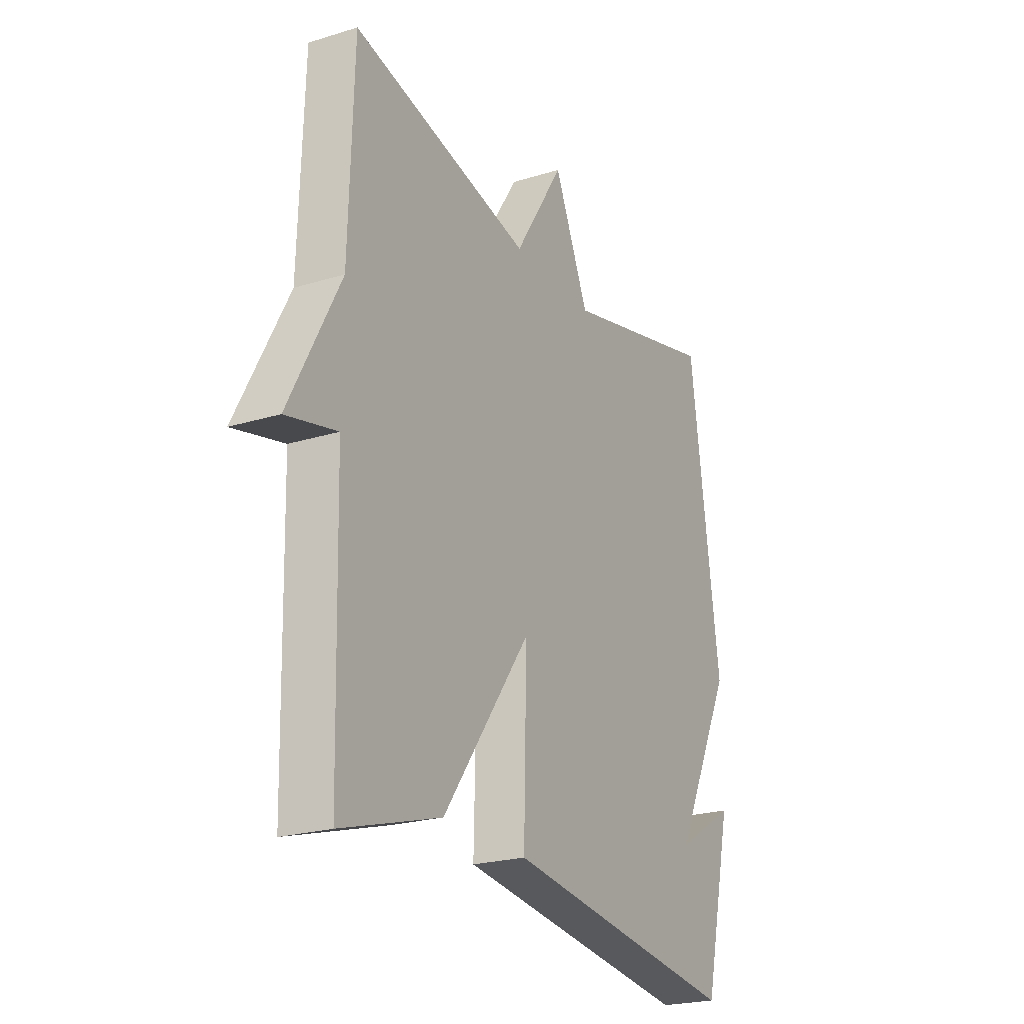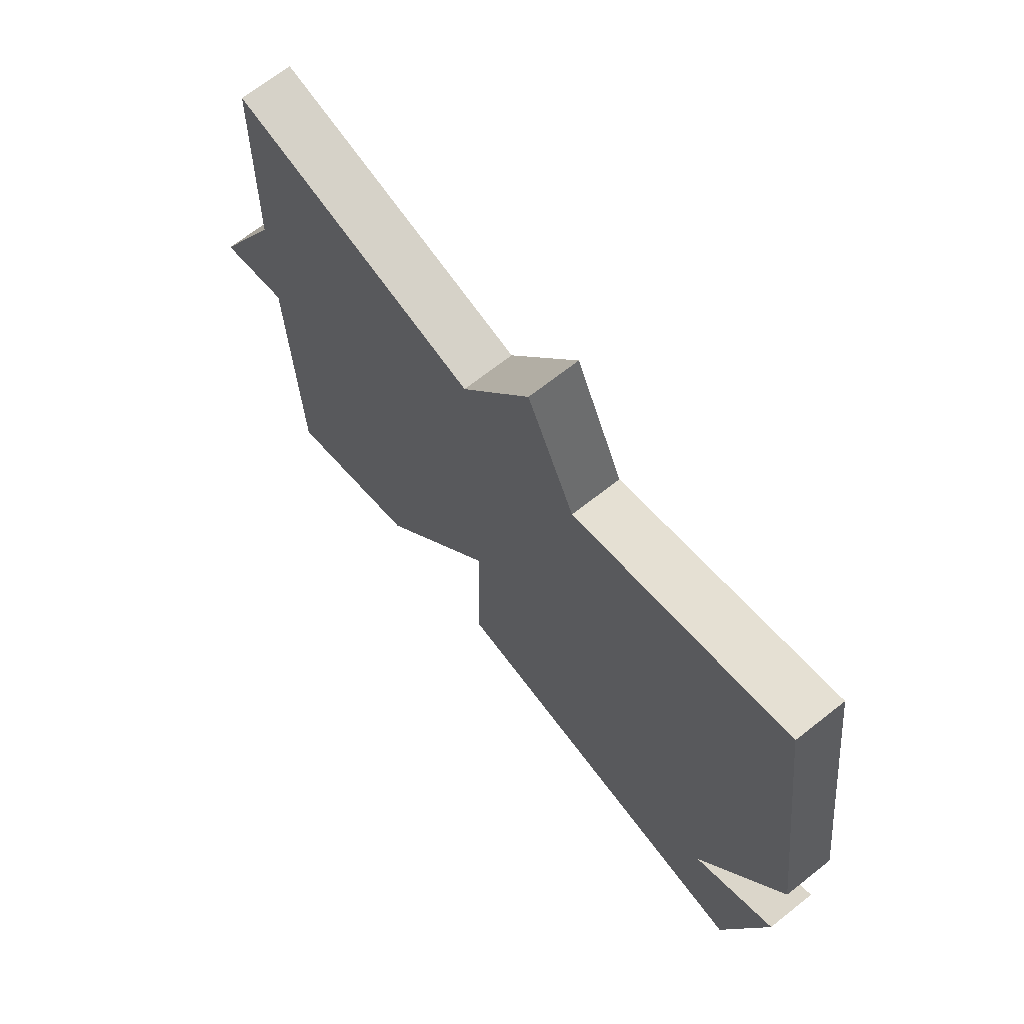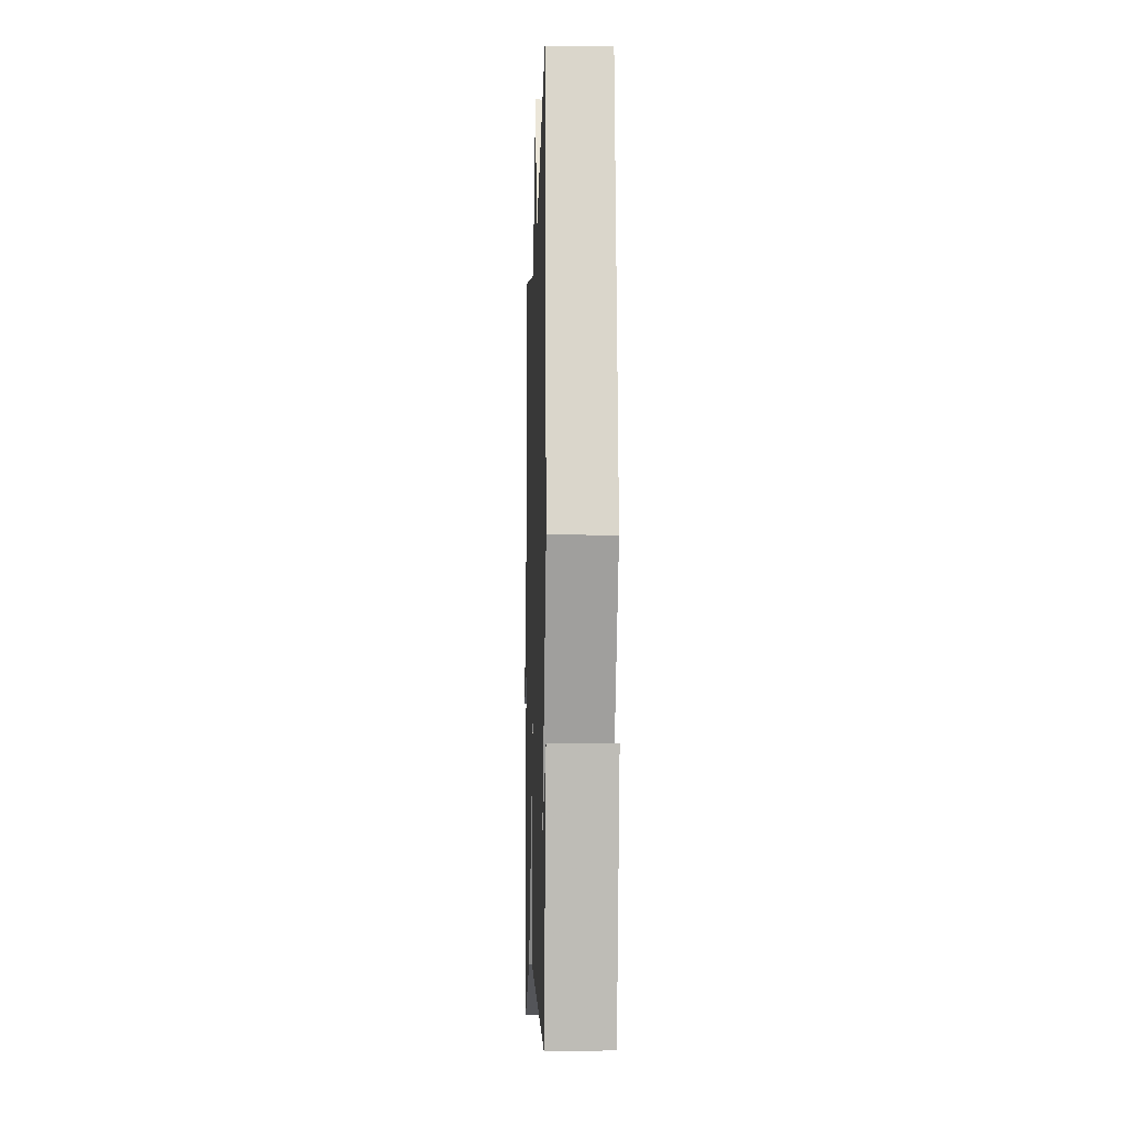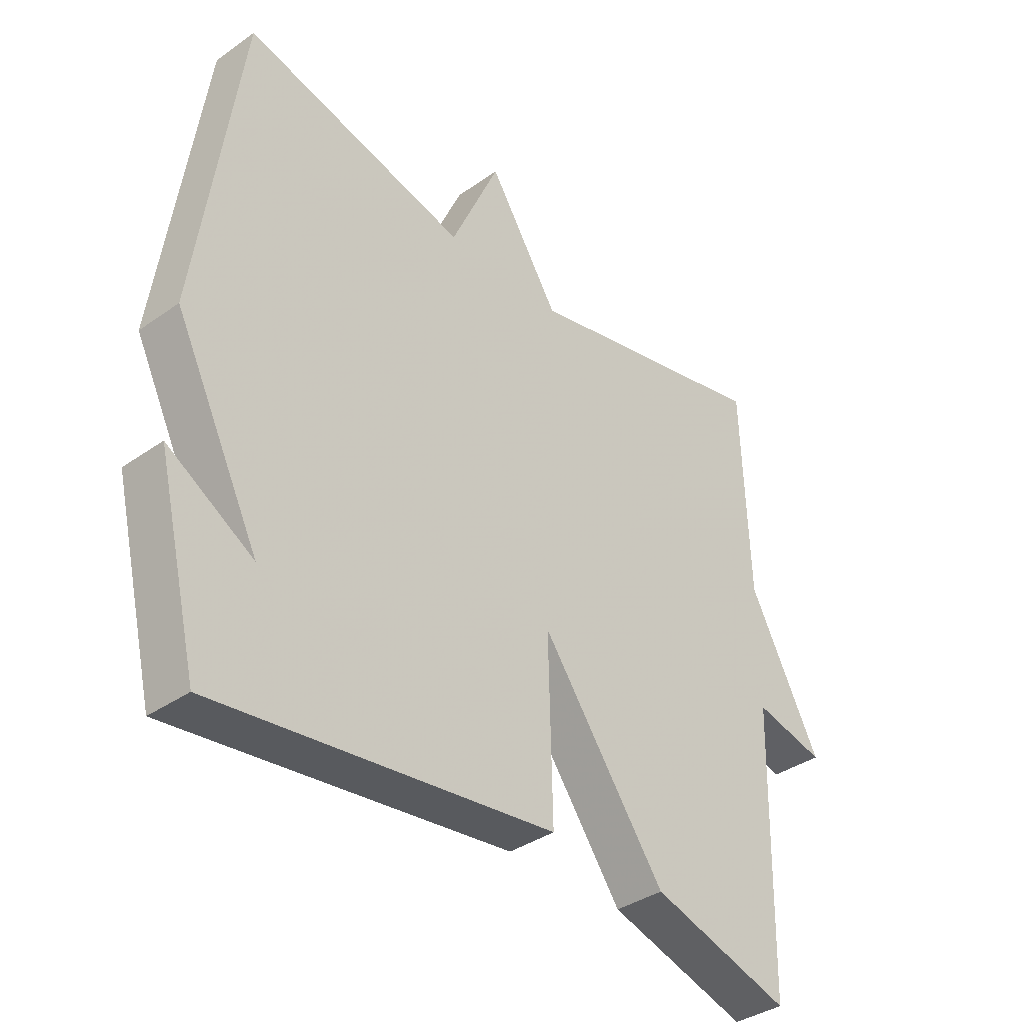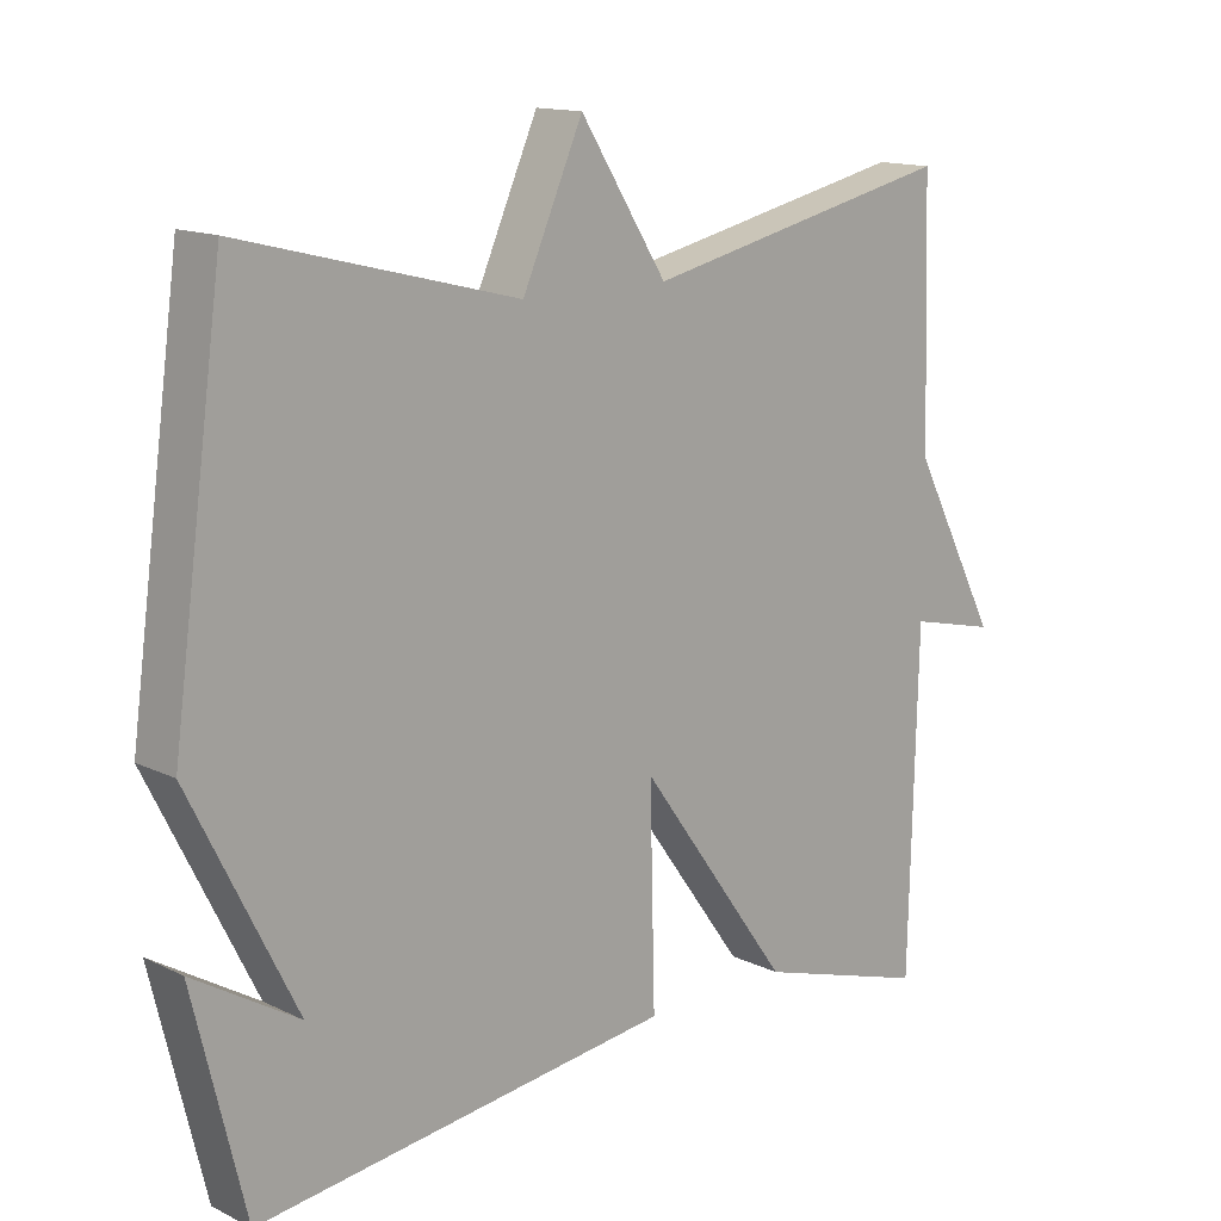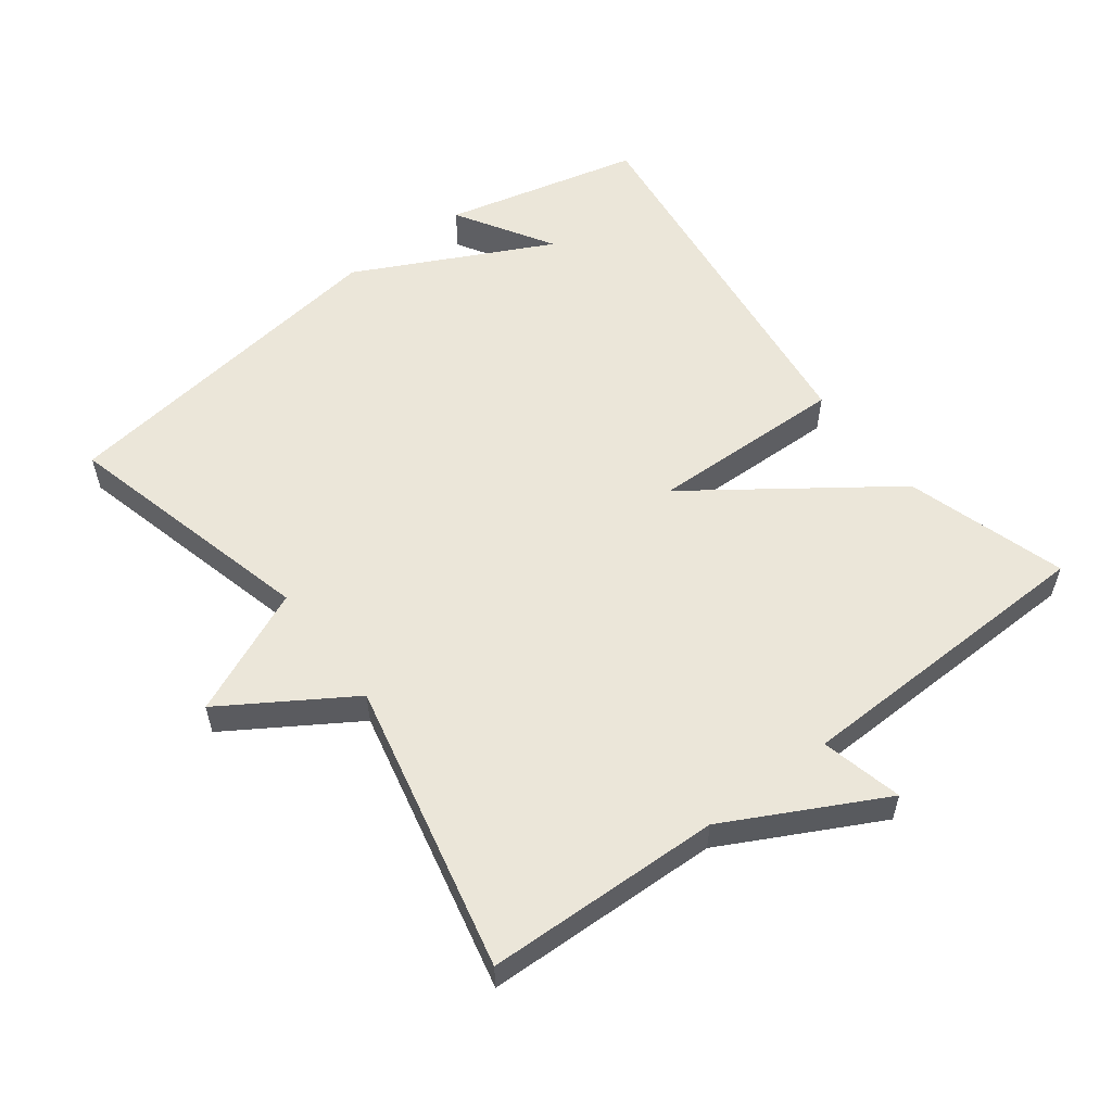
<metadata>
{"format":"obj","ext":"obj","renderer":"f3d","projection":"perspective","resolution":1024,"background":"white","views":[{"elev":-23.0,"azim":117.7,"up":"+Z"},{"elev":68.7,"azim":-128.3,"up":"+Z"},{"elev":-7.8,"azim":-91.8,"up":"+Z"},{"elev":-37.0,"azim":-47.7,"up":"+Z"},{"elev":14.1,"azim":-43.3,"up":"+Z"},{"elev":56.2,"azim":52.8,"up":"+Y"}]}
</metadata>
<code>
v 0.5 0.07 -0.5
v 0.265 0.07 -0.429
v 0.058 0.07 -0.142
v 0.065 0.07 -0.429
v -0.5 0.07 -0.5
v -0.57 0.07 -0.21
v -0.427 0.07 -0.296
v -0.57 0.07 -0.01
v -0.5 0.07 0.5
v -0.125 0.07 0.405
v -0.043 0.07 0.59
v 0.075 0.07 0.405
v 0.5 0.07 0.5
v 0.511 0.07 0.155
v 0.63 0.07 -0.073
v 0.511 0.07 -0.045
v 0.5 0 -0.5
v 0.265 0 -0.429
v 0.058 0 -0.142
v 0.065 0 -0.429
v -0.5 0 -0.5
v -0.57 0 -0.21
v -0.427 0 -0.296
v -0.57 0 -0.01
v -0.5 0 0.5
v -0.125 0 0.405
v -0.043 0 0.59
v 0.075 0 0.405
v 0.5 0 0.5
v 0.511 0 0.155
v 0.63 0 -0.073
v 0.511 0 -0.045
f 14 15 16
f 1 2 3
f 16 1 3
f 14 16 3
f 13 14 3
f 12 13 3
f 10 11 12 3
f 10 3 4
f 9 10 4
f 8 9 4
f 7 8 4
f 5 6 7
f 4 5 7
f 32 31 30
f 19 18 17
f 19 17 32
f 19 32 30
f 19 30 29
f 19 29 28
f 19 28 27 26
f 20 19 26
f 20 26 25
f 20 25 24
f 20 24 23
f 23 22 21
f 23 21 20
f 1 17 18 2
f 2 18 19 3
f 3 19 20 4
f 4 20 21 5
f 5 21 22 6
f 6 22 23 7
f 7 23 24 8
f 8 24 25 9
f 9 25 26 10
f 10 26 27 11
f 11 27 28 12
f 12 28 29 13
f 13 29 30 14
f 14 30 31 15
f 15 31 32 16
f 16 32 17 1

</code>
